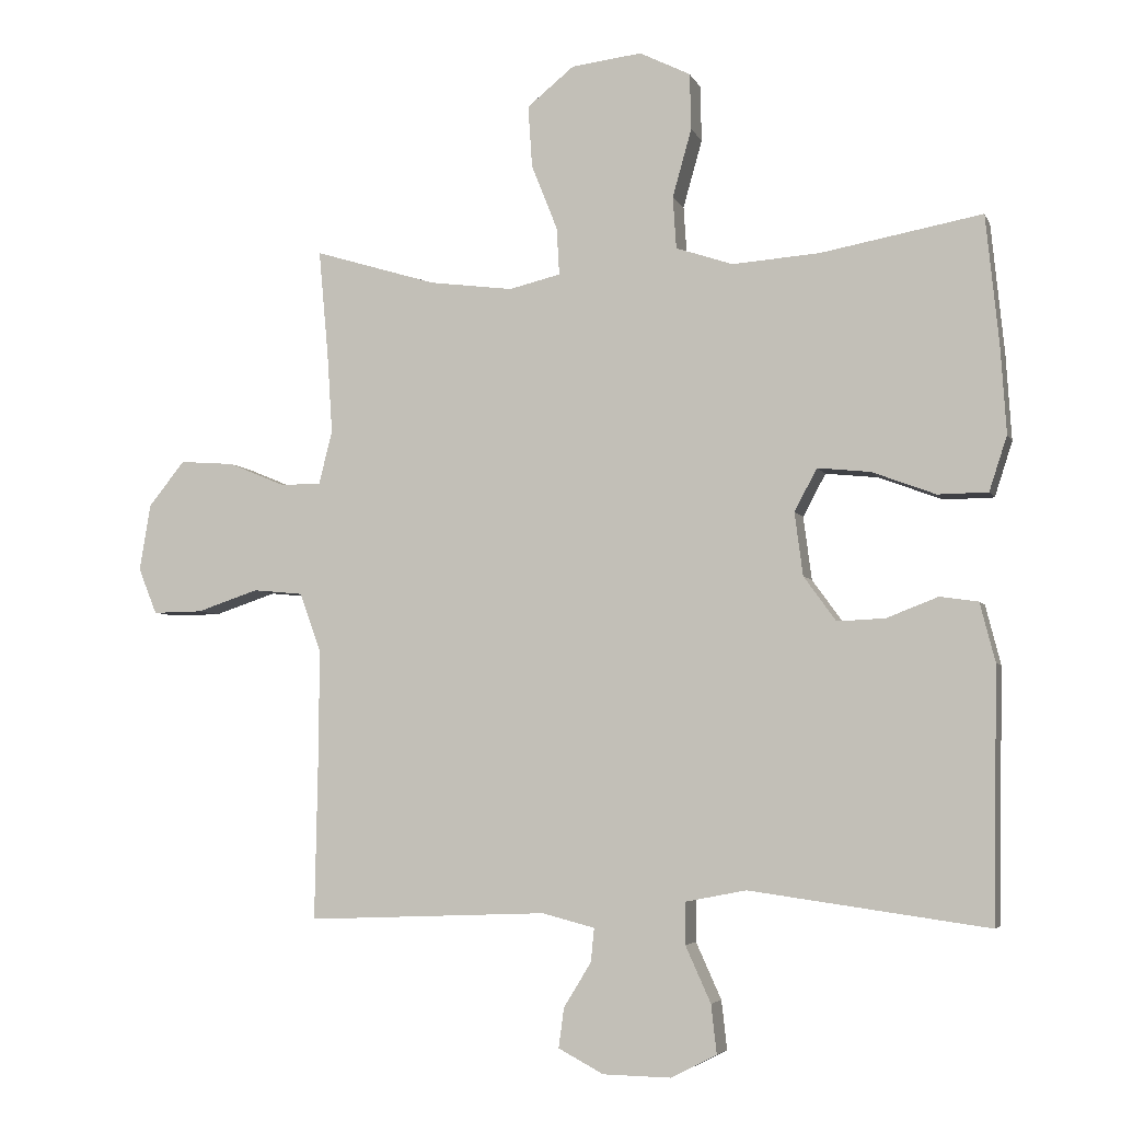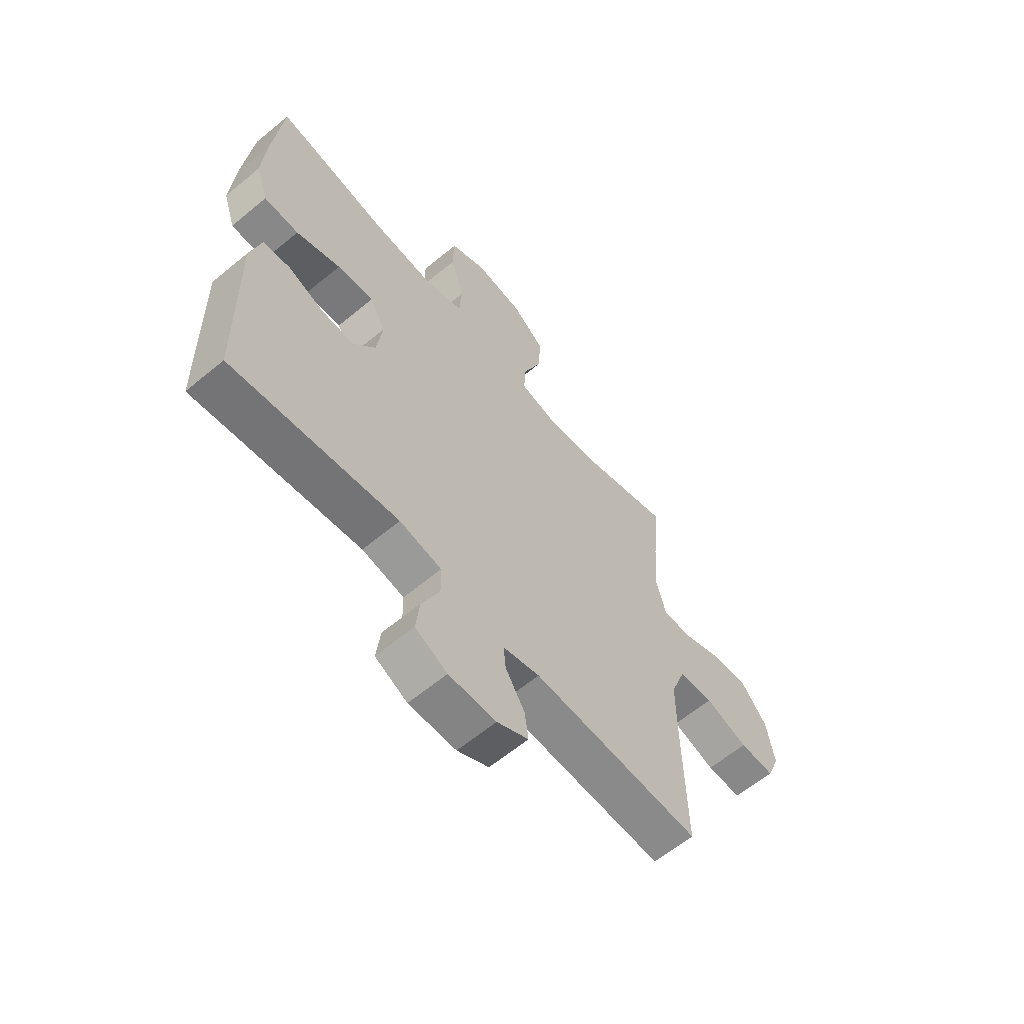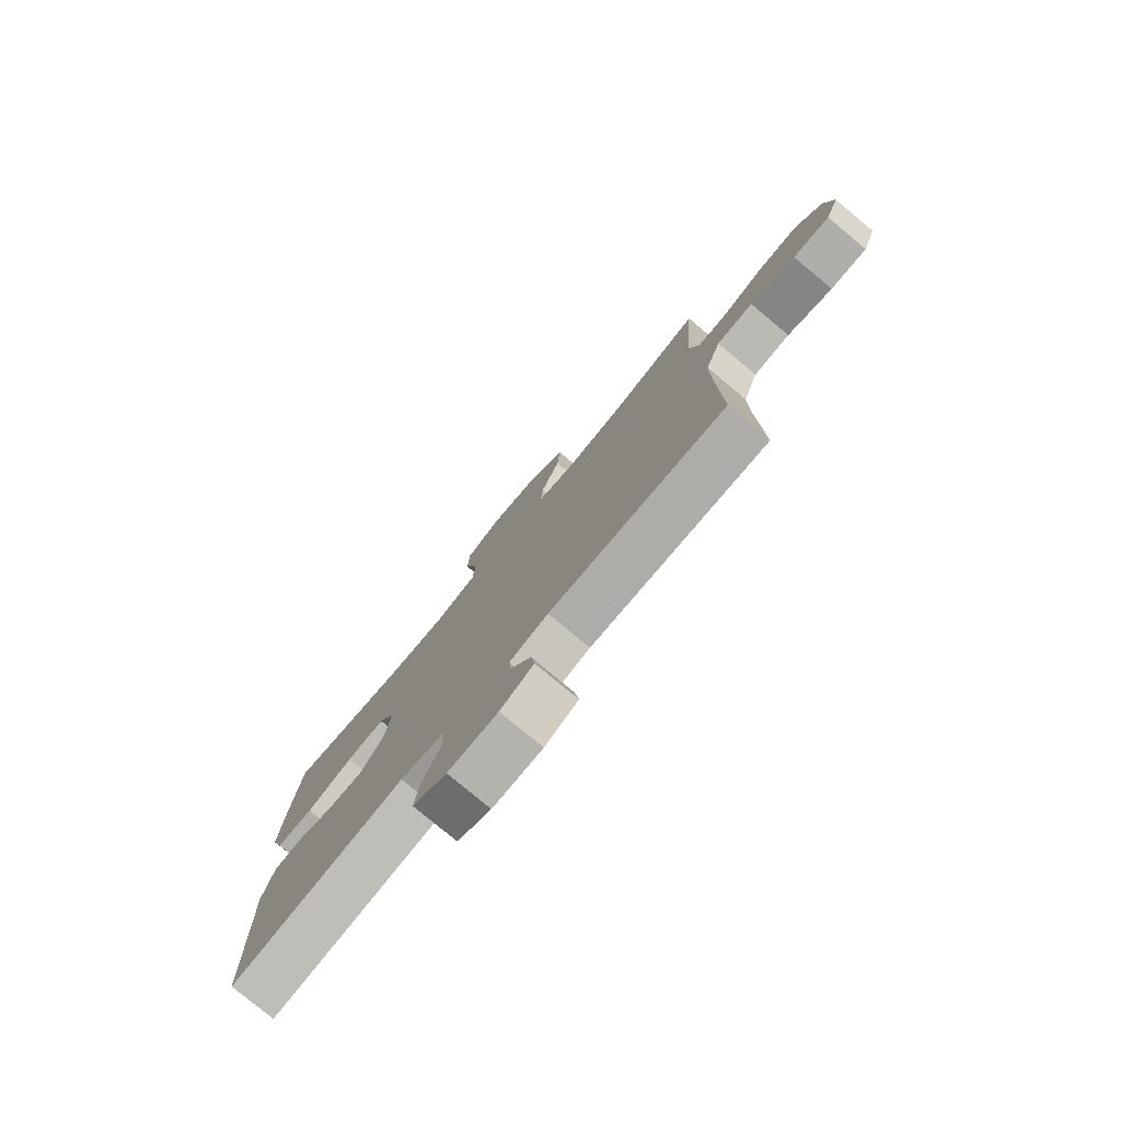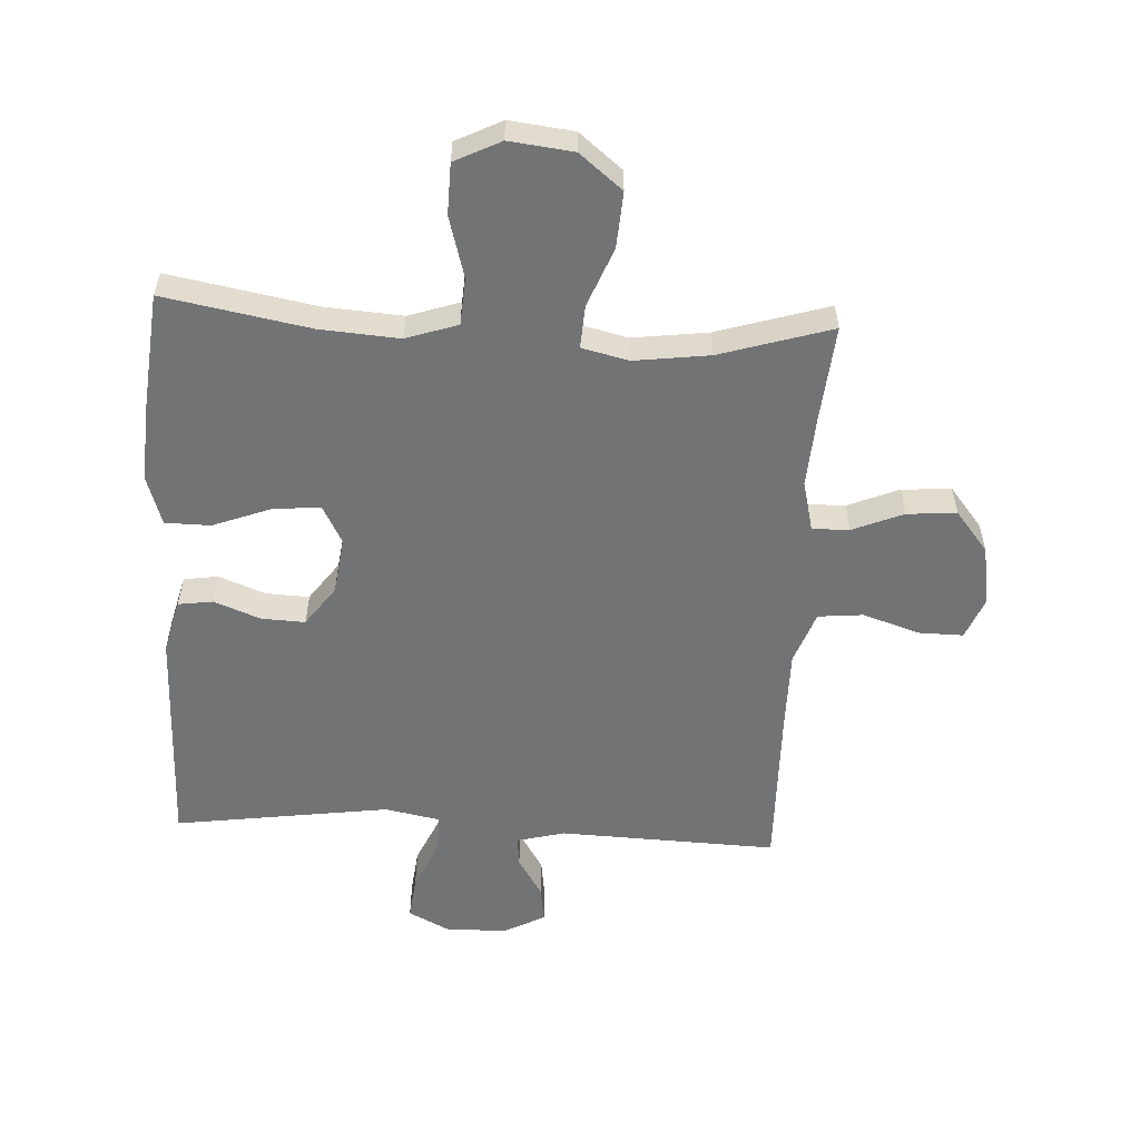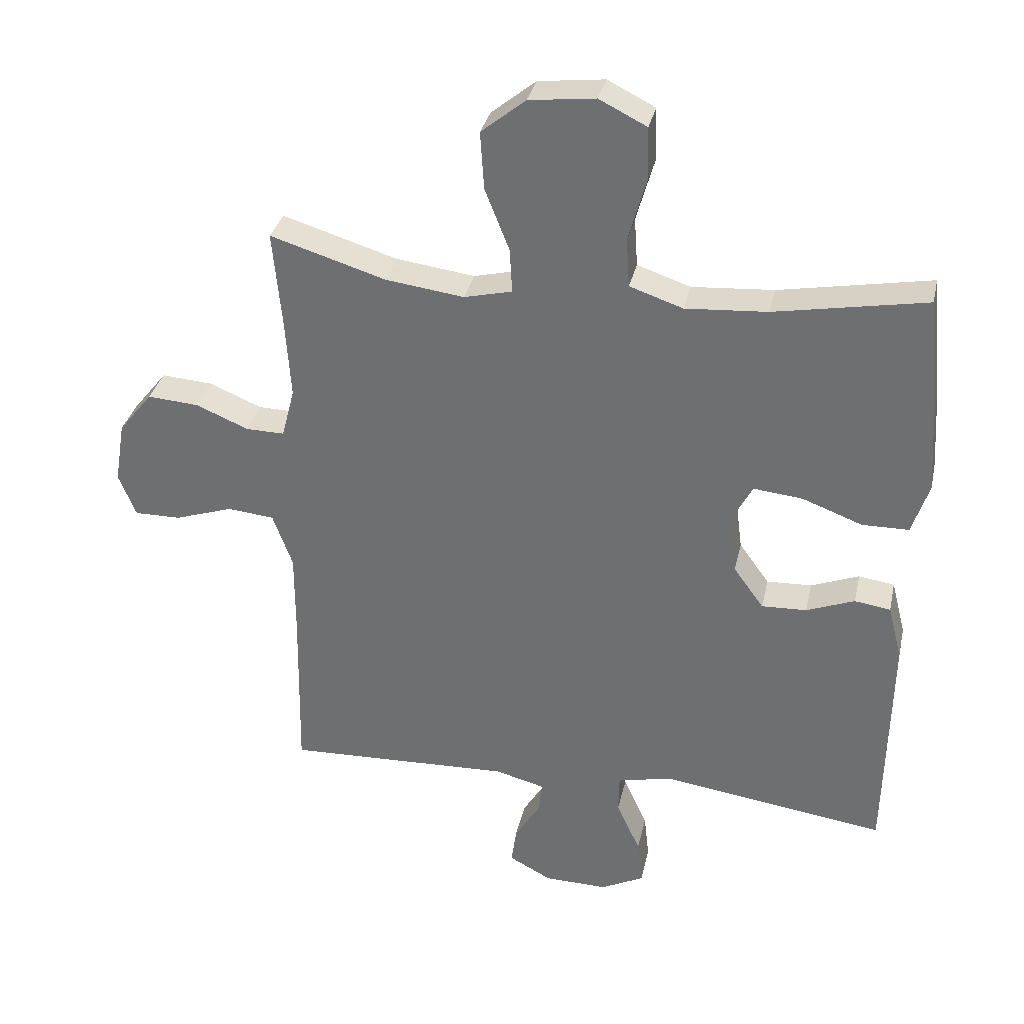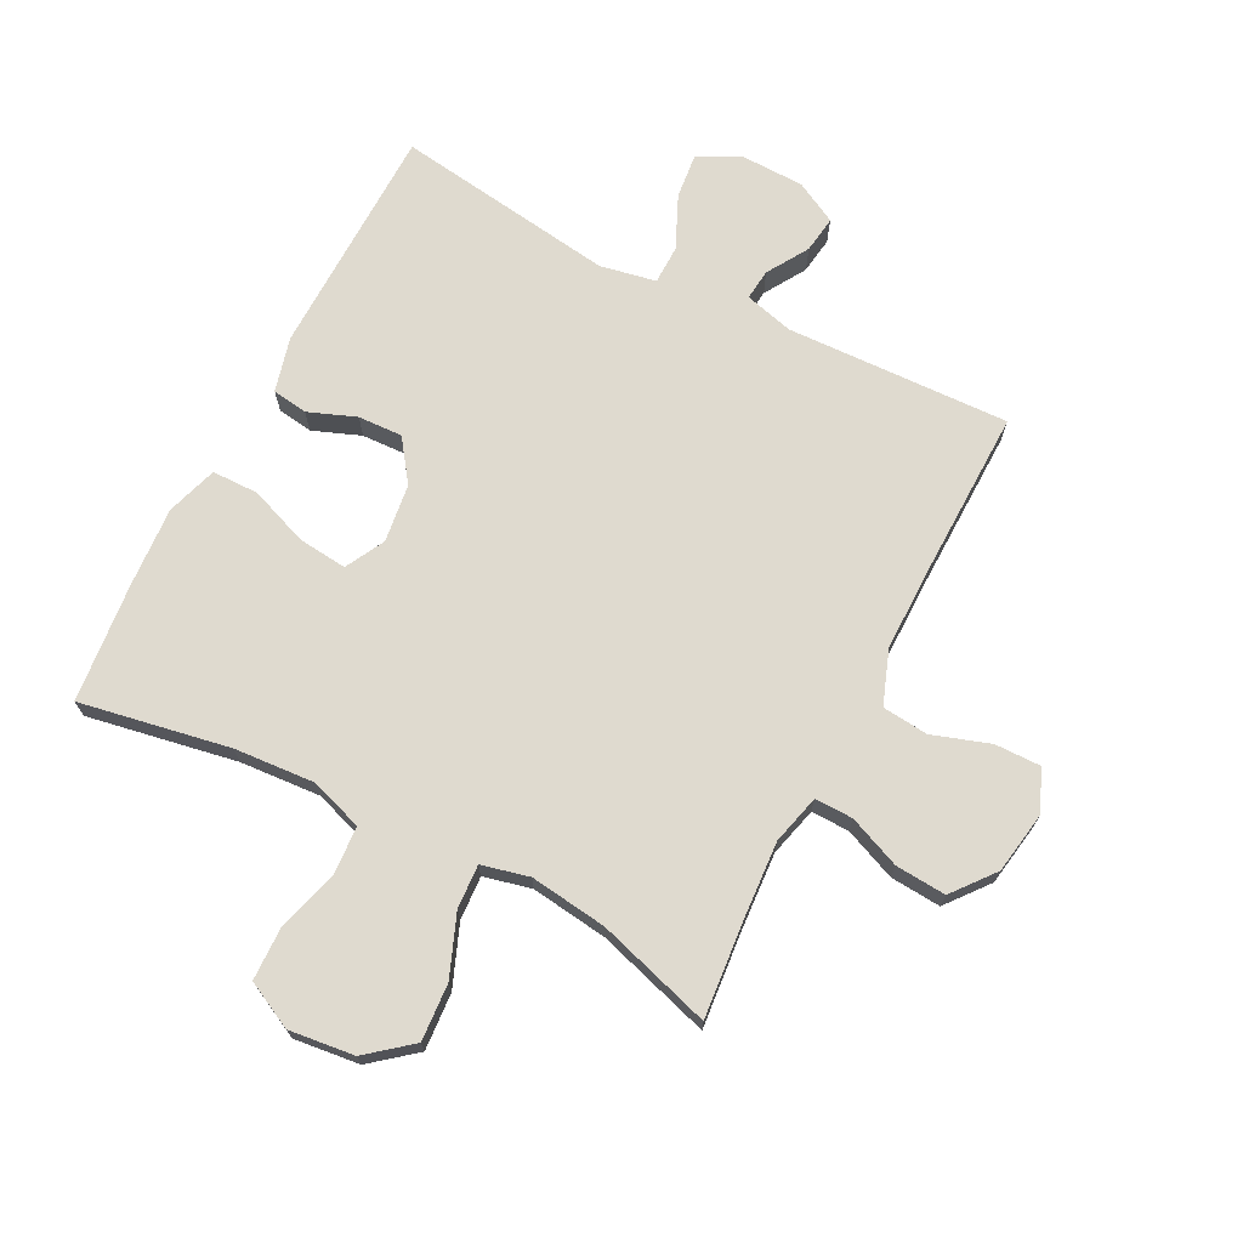
<metadata>
{"format":"obj","ext":"obj","renderer":"f3d","projection":"perspective","resolution":1024,"background":"white","views":[{"elev":-5.0,"azim":-164.3,"up":"+Z"},{"elev":-62.1,"azim":-49.9,"up":"+Z"},{"elev":-78.5,"azim":50.2,"up":"+Z"},{"elev":-55.7,"azim":-3.1,"up":"+Y"},{"elev":33.3,"azim":-167.7,"up":"+Z"},{"elev":70.9,"azim":27.2,"up":"+Y"}]}
</metadata>
<code>
v -0.5 0.07 -0.5
v -0.507 0.07 -0.134
v -0.485 0.07 -0.048
v -0.429 0.07 -0.04
v -0.354 0.07 -0.069
v -0.284 0.07 -0.072
v -0.237 0.07 -0.007
v -0.225 0.07 0.085
v -0.258 0.07 0.147
v -0.335 0.07 0.139
v -0.428 0.07 0.104
v -0.501 0.07 0.105
v -0.527 0.07 0.185
v -0.519 0.07 0.31
v -0.5 0.07 0.5
v -0.264 0.07 0.457
v -0.137 0.07 0.448
v -0.054 0.07 0.476
v -0.049 0.07 0.552
v -0.077 0.07 0.651
v -0.075 0.07 0.733
v -0.001 0.07 0.77
v 0.102 0.07 0.758
v 0.171 0.07 0.702
v 0.165 0.07 0.612
v 0.127 0.07 0.516
v 0.123 0.07 0.447
v 0.198 0.07 0.429
v 0.32 0.07 0.445
v 0.5 0.07 0.5
v 0.486 0.07 0.347
v 0.478 0.07 0.226
v 0.498 0.07 0.148
v 0.558 0.07 0.149
v 0.64 0.07 0.183
v 0.72 0.07 0.189
v 0.773 0.07 0.123
v 0.789 0.07 0.026
v 0.762 0.07 -0.041
v 0.689 0.07 -0.04
v 0.599 0.07 -0.01
v 0.526 0.07 -0.017
v 0.495 0.07 -0.102
v 0.495 0.07 -0.232
v 0.5 0.07 -0.5
v 0.148 0.07 -0.487
v 0.071 0.07 -0.507
v 0.076 0.07 -0.556
v 0.116 0.07 -0.621
v 0.124 0.07 -0.679
v 0.058 0.07 -0.714
v -0.041 0.07 -0.716
v -0.108 0.07 -0.682
v -0.1 0.07 -0.611
v -0.063 0.07 -0.529
v -0.064 0.07 -0.468
v -0.152 0.07 -0.451
v -0.5 0 -0.5
v -0.507 0 -0.134
v -0.485 0 -0.048
v -0.429 0 -0.04
v -0.354 0 -0.069
v -0.284 0 -0.072
v -0.237 0 -0.007
v -0.225 0 0.085
v -0.258 0 0.147
v -0.335 0 0.139
v -0.428 0 0.104
v -0.501 0 0.105
v -0.527 0 0.185
v -0.519 0 0.31
v -0.5 0 0.5
v -0.264 0 0.457
v -0.137 0 0.448
v -0.054 0 0.476
v -0.049 0 0.552
v -0.077 0 0.651
v -0.075 0 0.733
v -0.001 0 0.77
v 0.102 0 0.758
v 0.171 0 0.702
v 0.165 0 0.612
v 0.127 0 0.516
v 0.123 0 0.447
v 0.198 0 0.429
v 0.32 0 0.445
v 0.5 0 0.5
v 0.486 0 0.347
v 0.478 0 0.226
v 0.498 0 0.148
v 0.558 0 0.149
v 0.64 0 0.183
v 0.72 0 0.189
v 0.773 0 0.123
v 0.789 0 0.026
v 0.762 0 -0.041
v 0.689 0 -0.04
v 0.599 0 -0.01
v 0.526 0 -0.017
v 0.495 0 -0.102
v 0.495 0 -0.232
v 0.5 0 -0.5
v 0.148 0 -0.487
v 0.071 0 -0.507
v 0.076 0 -0.556
v 0.116 0 -0.621
v 0.124 0 -0.679
v 0.058 0 -0.714
v -0.041 0 -0.716
v -0.108 0 -0.682
v -0.1 0 -0.611
v -0.063 0 -0.529
v -0.064 0 -0.468
v -0.152 0 -0.451
f 52 53 54 55
f 52 55 56
f 51 52 56
f 48 49 50 51
f 47 48 51 56
f 46 47 56
f 44 45 46 56
f 43 44 56 57
f 38 39 40 41
f 38 41 42
f 37 38 42
f 34 35 36 37
f 33 34 37 42
f 32 33 42 43
f 29 30 31
f 28 29 31 32
f 27 28 32 43
f 23 24 25 26
f 23 26 27
f 22 23 27
f 19 20 21 22
f 18 19 22 27
f 17 18 27 43
f 13 14 15 16
f 10 11 12 13
f 9 10 13 16
f 8 9 16 17
f 2 3 4 5
f 2 5 6
f 1 2 6
f 57 1 6 7
f 17 43 57
f 7 8 17 57
f 112 111 110 109
f 113 112 109
f 113 109 108
f 108 107 106 105
f 113 108 105 104
f 113 104 103
f 113 103 102 101
f 114 113 101 100
f 98 97 96 95
f 99 98 95
f 99 95 94
f 94 93 92 91
f 99 94 91 90
f 100 99 90 89
f 88 87 86
f 89 88 86 85
f 100 89 85 84
f 83 82 81 80
f 84 83 80
f 84 80 79
f 79 78 77 76
f 84 79 76 75
f 100 84 75 74
f 73 72 71 70
f 70 69 68 67
f 73 70 67 66
f 74 73 66 65
f 62 61 60 59
f 63 62 59
f 63 59 58
f 64 63 58 114
f 114 100 74
f 114 74 65 64
f 1 58 59 2
f 2 59 60 3
f 3 60 61 4
f 4 61 62 5
f 5 62 63 6
f 6 63 64 7
f 7 64 65 8
f 8 65 66 9
f 9 66 67 10
f 10 67 68 11
f 11 68 69 12
f 12 69 70 13
f 13 70 71 14
f 14 71 72 15
f 15 72 73 16
f 16 73 74 17
f 17 74 75 18
f 18 75 76 19
f 19 76 77 20
f 20 77 78 21
f 21 78 79 22
f 22 79 80 23
f 23 80 81 24
f 24 81 82 25
f 25 82 83 26
f 26 83 84 27
f 27 84 85 28
f 28 85 86 29
f 29 86 87 30
f 30 87 88 31
f 31 88 89 32
f 32 89 90 33
f 33 90 91 34
f 34 91 92 35
f 35 92 93 36
f 36 93 94 37
f 37 94 95 38
f 38 95 96 39
f 39 96 97 40
f 40 97 98 41
f 41 98 99 42
f 42 99 100 43
f 43 100 101 44
f 44 101 102 45
f 45 102 103 46
f 46 103 104 47
f 47 104 105 48
f 48 105 106 49
f 49 106 107 50
f 50 107 108 51
f 51 108 109 52
f 52 109 110 53
f 53 110 111 54
f 54 111 112 55
f 55 112 113 56
f 56 113 114 57
f 57 114 58 1

</code>
